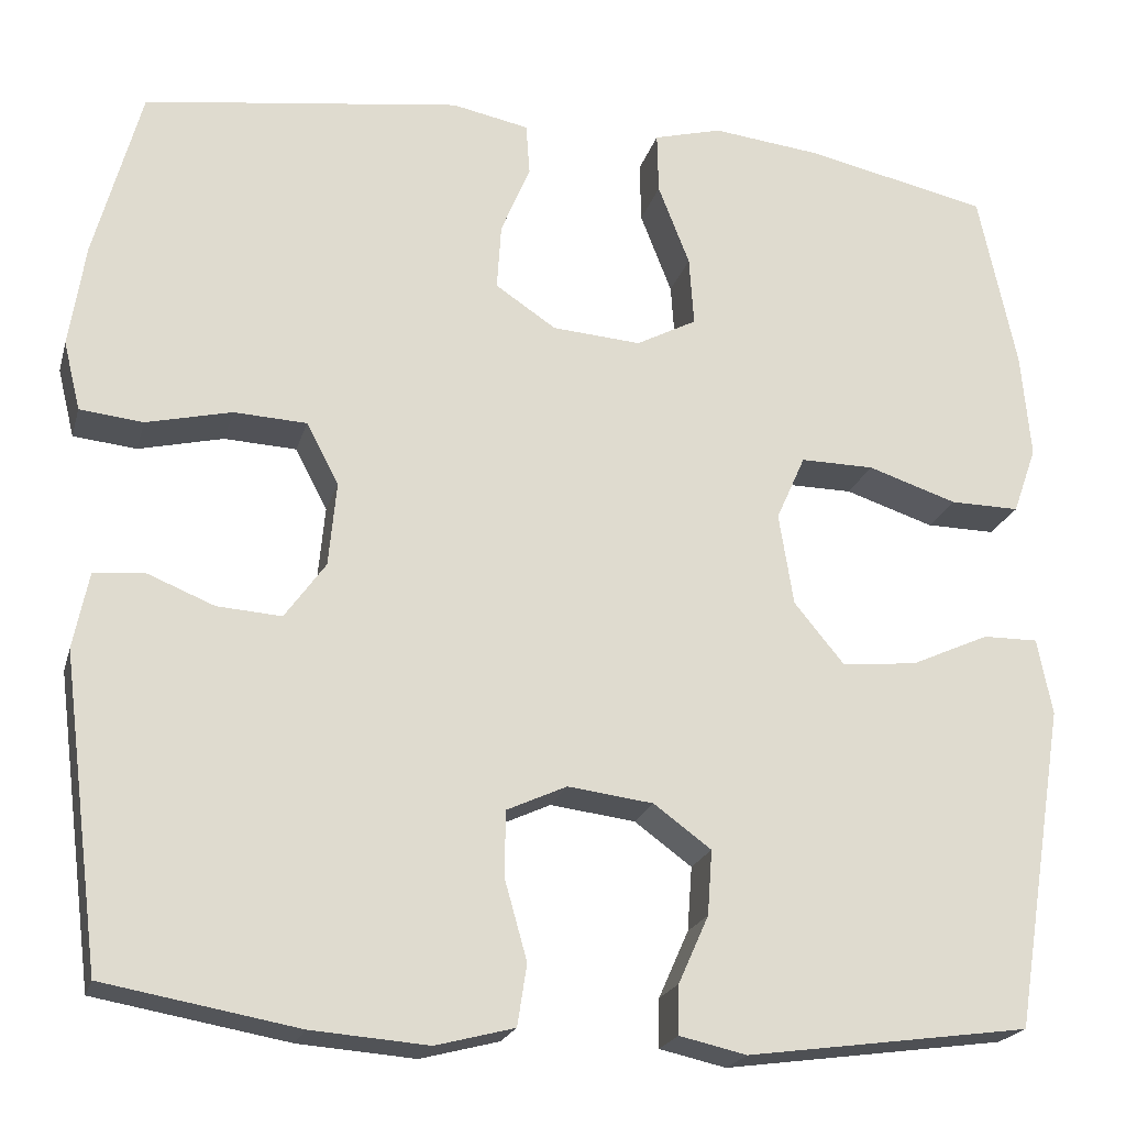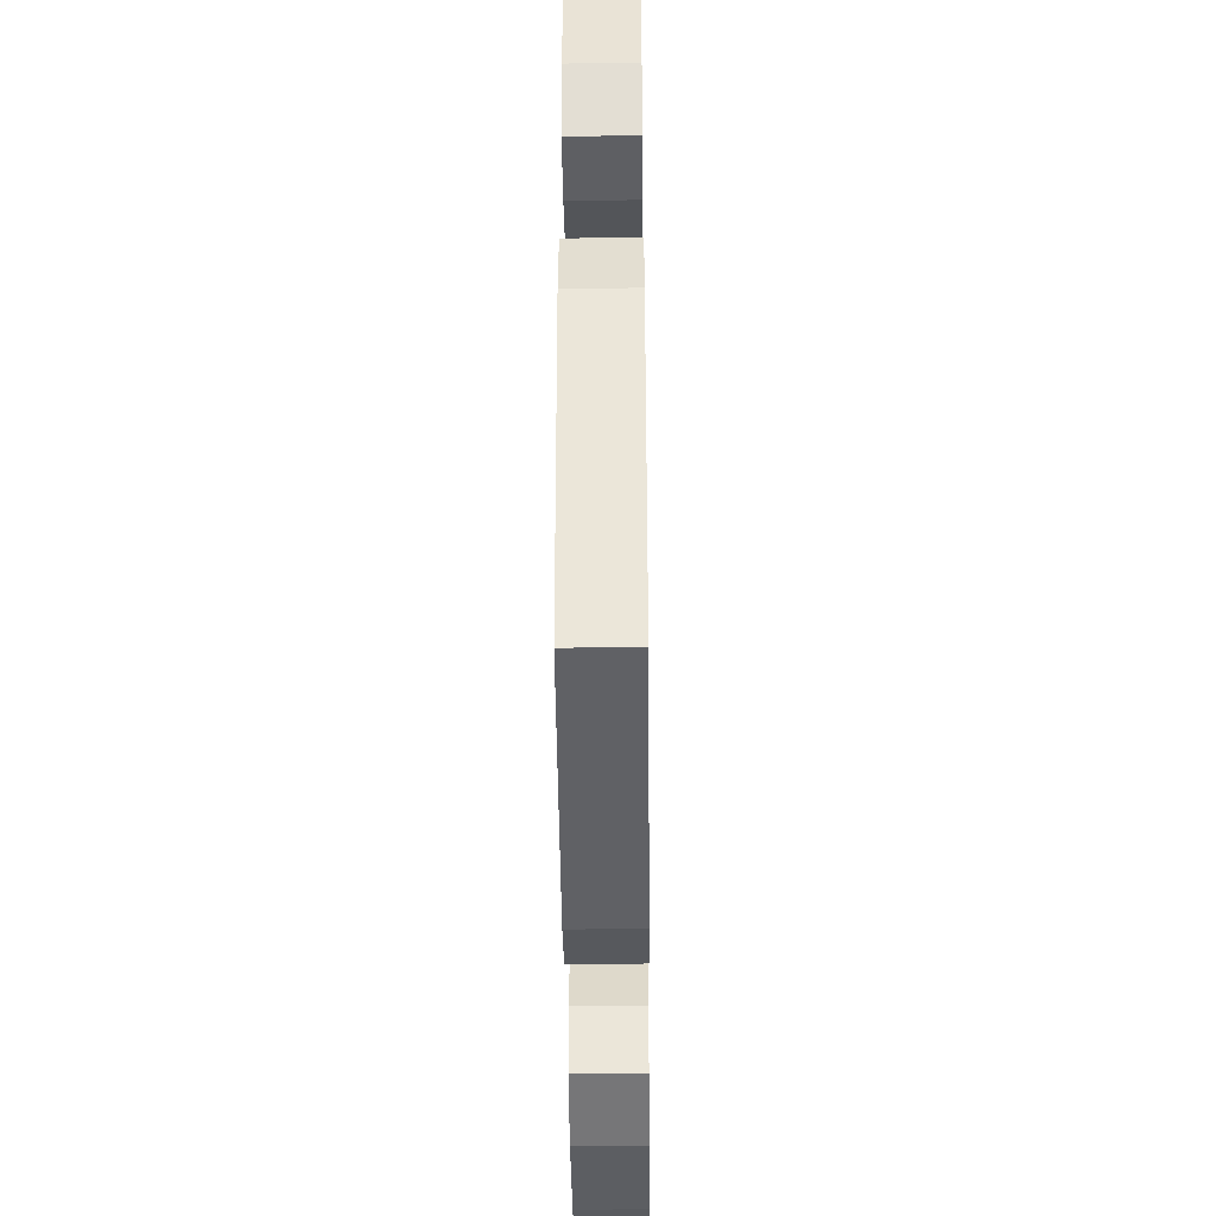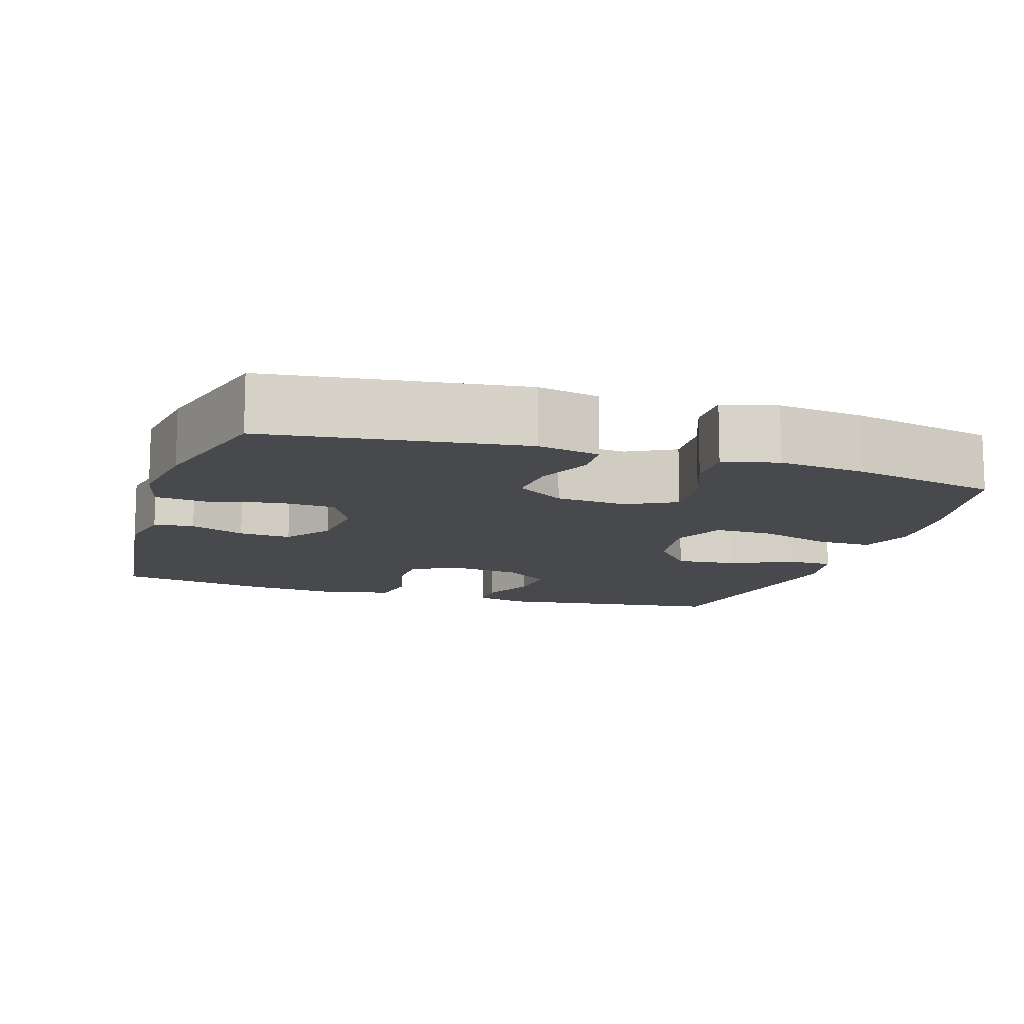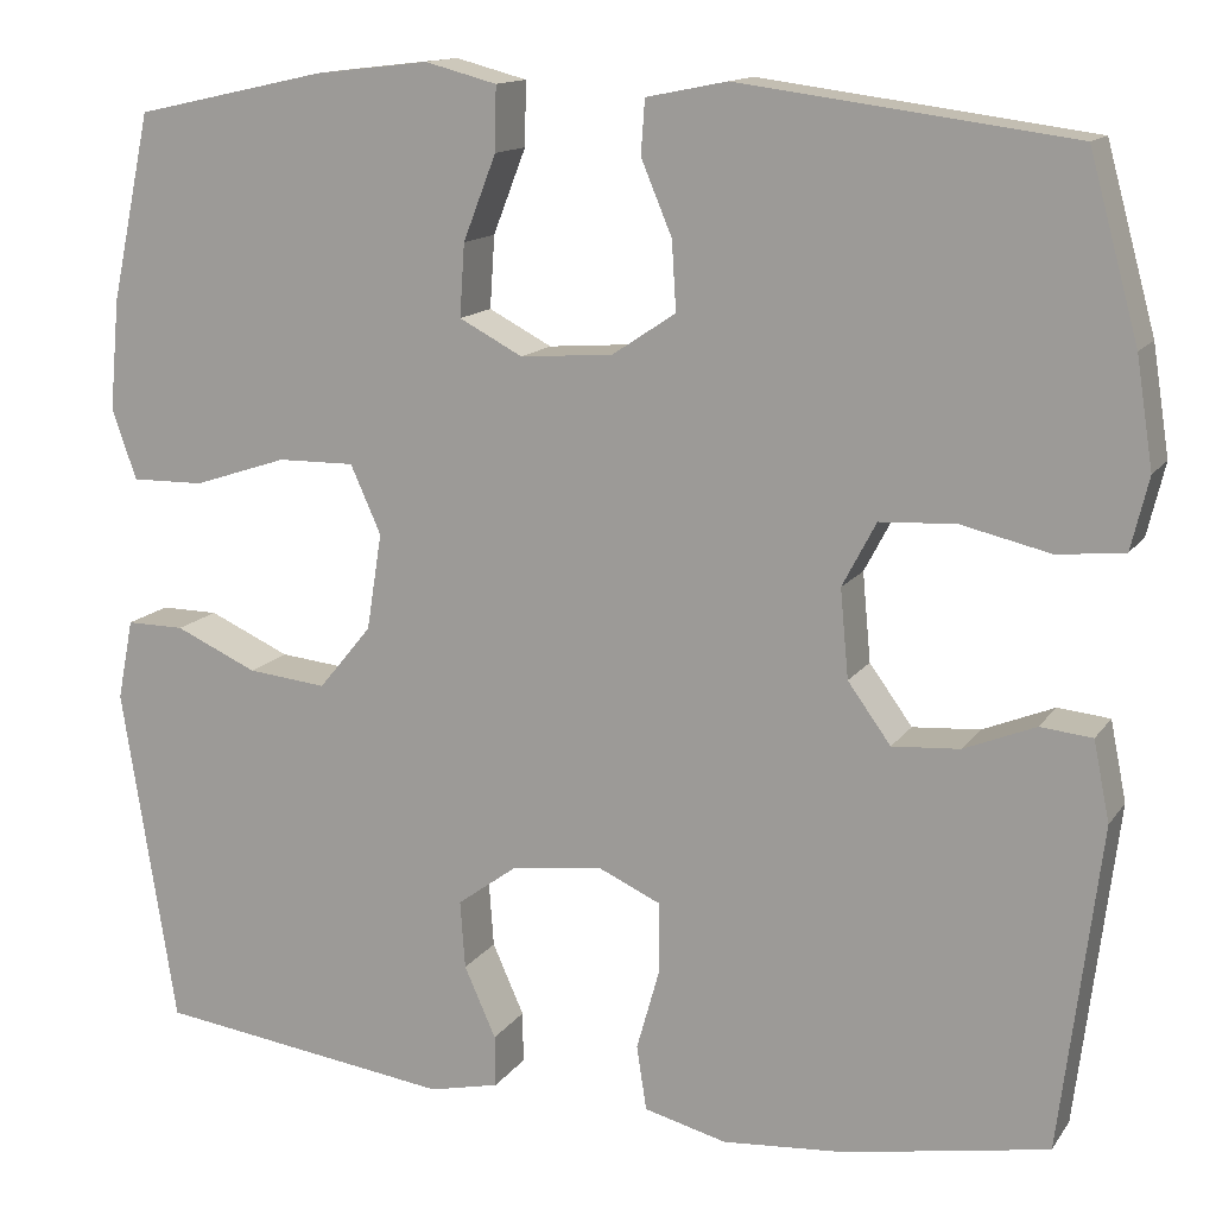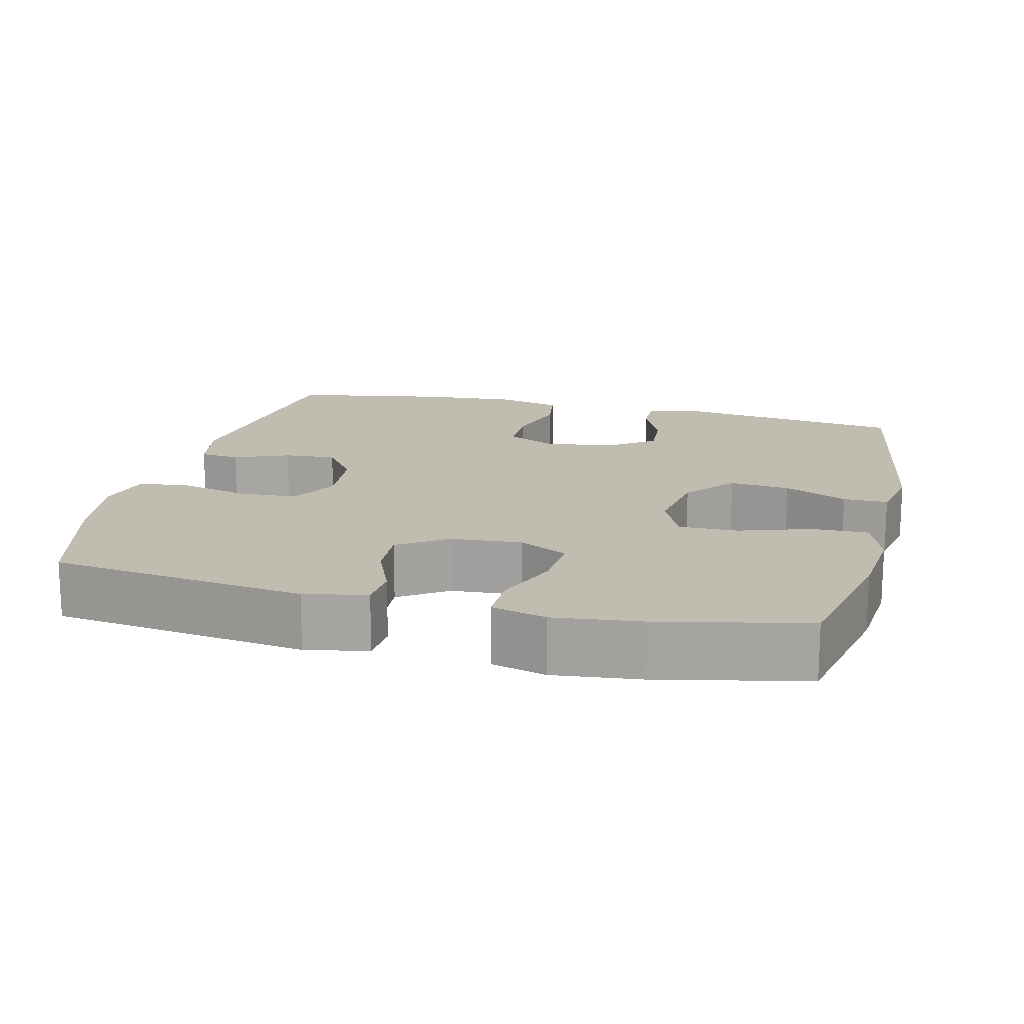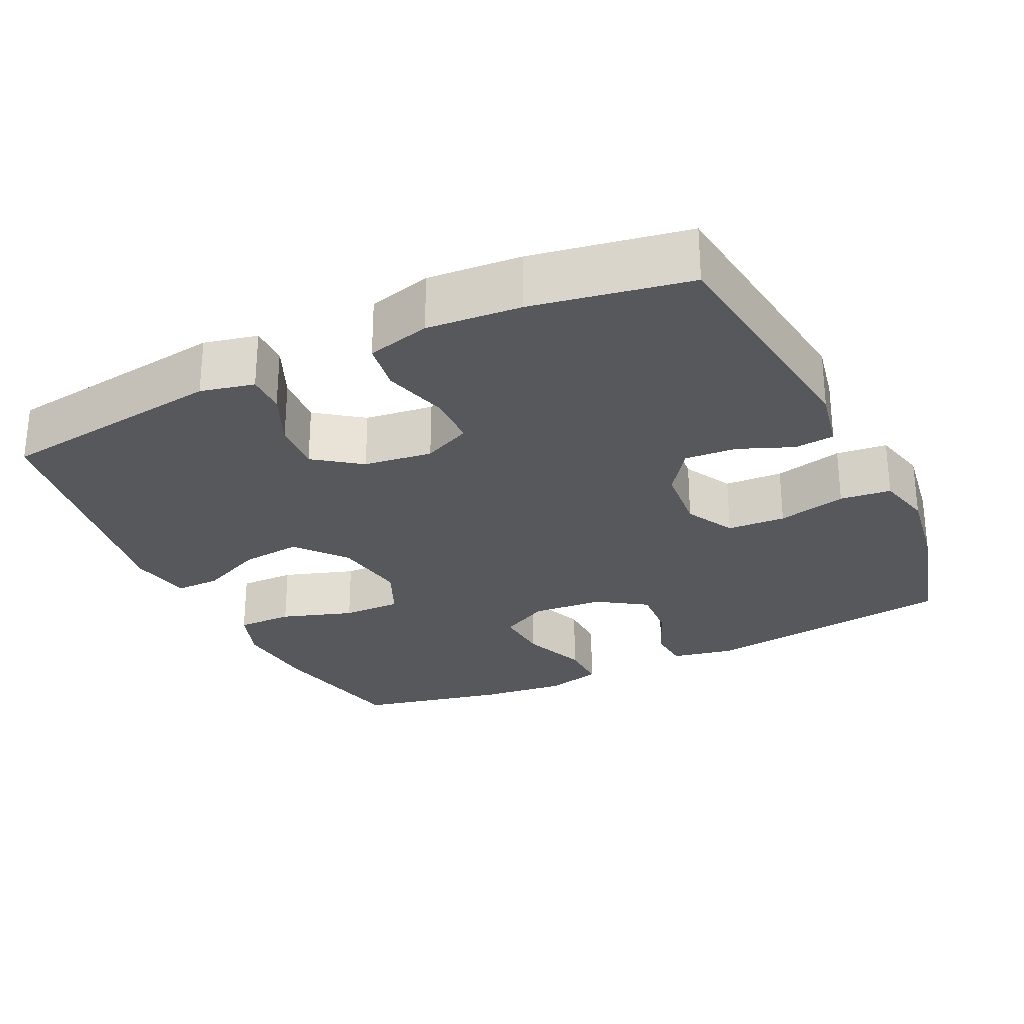
<metadata>
{"format":"obj","ext":"obj","renderer":"f3d","projection":"perspective","resolution":1024,"background":"white","views":[{"elev":-20.8,"azim":-14.3,"up":"+Z"},{"elev":-42.4,"azim":90.6,"up":"+Z"},{"elev":-12.1,"azim":-17.7,"up":"+Y"},{"elev":13.6,"azim":-158.1,"up":"+Z"},{"elev":16.4,"azim":13.9,"up":"+Y"},{"elev":-27.7,"azim":-154.3,"up":"+Y"}]}
</metadata>
<code>
o path2960
v -0.5519 0.0375 0.3053
v -0.5699 0.0375 0.1898
v -0.5511 0.0375 0.1129
v -0.4802 0.0375 0.1052
v -0.3848 0.0375 0.1275
v -0.3036 0.0375 0.1233
v -0.2675 0.0375 0.05487
v -0.2763 0.0375 -0.03957
v -0.3222 0.0375 -0.1029
v -0.3942 0.0375 -0.09779
v -0.4704 0.0375 -0.06687
v -0.5259 0.0375 -0.07257
v -0.543 0.0375 -0.1578
v -0.4994 0.0375 -0.5043
v -0.2824 0.0375 -0.5431
v -0.1514 0.0375 -0.5533
v -0.06332 0.0375 -0.5306
v -0.05272 0.0375 -0.4619
v -0.07762 0.0375 -0.3731
v -0.07689 0.0375 -0.2992
v -0.009377 0.0375 -0.2685
v 0.08605 0.0375 -0.2806
v 0.1505 0.0375 -0.3279
v 0.1452 0.0375 -0.4
v 0.1115 0.0375 -0.4756
v 0.1107 0.0375 -0.5304
v 0.1856 0.0375 -0.5473
v 0.5025 0.0375 -0.5043
v 0.5604 0.0375 -0.1417
v 0.5436 0.0375 -0.05589
v 0.4816 0.0375 -0.05649
v 0.3944 0.0375 -0.09571
v 0.3101 0.0375 -0.1045
v 0.2537 0.0375 -0.03603
v 0.2373 0.0375 0.06703
v 0.2699 0.0375 0.1398
v 0.352 0.0375 0.1387
v 0.4519 0.0375 0.1058
v 0.5296 0.0375 0.1046
v 0.5558 0.0375 0.1794
v 0.5451 0.0375 0.2978
v 0.5025 0.0375 0.4974
v 0.298 0.0375 0.5422
v 0.1768 0.0375 0.556
v 0.1003 0.0375 0.5359
v 0.1018 0.0375 0.4677
v 0.137 0.0375 0.3772
v 0.1422 0.0375 0.2998
v 0.07458 0.0375 0.2643
v -0.02433 0.0375 0.272
v -0.09206 0.0375 0.3171
v -0.08741 0.0375 0.3906
v -0.05446 0.0375 0.4694
v -0.05859 0.0375 0.5269
v -0.1449 0.0375 0.5443
v -0.4994 0.0375 0.4974
v -0.5519 -0.0375 0.3053
v -0.5699 -0.0375 0.1898
v -0.5511 -0.0375 0.1129
v -0.4802 -0.0375 0.1052
v -0.3848 -0.0375 0.1275
v -0.3036 -0.0375 0.1233
v -0.2675 -0.0375 0.05487
v -0.2763 -0.0375 -0.03957
v -0.3222 -0.0375 -0.1029
v -0.3942 -0.0375 -0.09779
v -0.4704 -0.0375 -0.06687
v -0.5259 -0.0375 -0.07257
v -0.543 -0.0375 -0.1578
v -0.4994 -0.0375 -0.5043
v -0.2824 -0.0375 -0.5431
v -0.1514 -0.0375 -0.5533
v -0.06332 -0.0375 -0.5306
v -0.05272 -0.0375 -0.4619
v -0.07762 -0.0375 -0.3731
v -0.07689 -0.0375 -0.2992
v -0.009377 -0.0375 -0.2685
v 0.08605 -0.0375 -0.2806
v 0.1505 -0.0375 -0.3279
v 0.1452 -0.0375 -0.4
v 0.1115 -0.0375 -0.4756
v 0.1107 -0.0375 -0.5304
v 0.1856 -0.0375 -0.5473
v 0.5025 -0.0375 -0.5043
v 0.5604 -0.0375 -0.1417
v 0.5436 -0.0375 -0.05589
v 0.4816 -0.0375 -0.05649
v 0.3944 -0.0375 -0.09571
v 0.3101 -0.0375 -0.1045
v 0.2537 -0.0375 -0.03603
v 0.2373 -0.0375 0.06703
v 0.2699 -0.0375 0.1398
v 0.352 -0.0375 0.1387
v 0.4519 -0.0375 0.1058
v 0.5296 -0.0375 0.1046
v 0.5558 -0.0375 0.1794
v 0.5451 -0.0375 0.2978
v 0.5025 -0.0375 0.4974
v 0.298 -0.0375 0.5422
v 0.1768 -0.0375 0.556
v 0.1003 -0.0375 0.5359
v 0.1018 -0.0375 0.4677
v 0.137 -0.0375 0.3772
v 0.1422 -0.0375 0.2998
v 0.07458 -0.0375 0.2643
v -0.02433 -0.0375 0.272
v -0.09206 -0.0375 0.3171
v -0.08741 -0.0375 0.3906
v -0.05446 -0.0375 0.4694
v -0.05859 -0.0375 0.5269
v -0.1449 -0.0375 0.5443
v -0.4994 -0.0375 0.4974
v 0.298 0.0375 0.5422
v 0.1768 0.0375 0.556
v 0.1003 0.0375 0.5359
v 0.1003 0.0375 0.5359
v -0.05859 0.0375 0.5269
v -0.05859 0.0375 0.5269
v -0.1449 0.0375 0.5443
v 0.1018 0.0375 0.4677
v -0.05446 0.0375 0.4694
v 0.5025 0.0375 0.4974
v 0.5025 0.0375 0.4974
v -0.4994 0.0375 0.4974
v -0.4994 0.0375 0.4974
v -0.08741 0.0375 0.3906
v 0.137 0.0375 0.3772
v -0.5519 0.0375 0.3053
v 0.5451 0.0375 0.2978
v -0.09206 0.0375 0.3171
v 0.1422 0.0375 0.2998
v 0.1422 0.0375 0.2998
v -0.02433 0.0375 0.272
v -0.5699 0.0375 0.1898
v 0.07458 0.0375 0.2643
v 0.5558 0.0375 0.1794
v -0.5511 0.0375 0.1129
v -0.5511 0.0375 0.1129
v 0.5296 0.0375 0.1046
v 0.5296 0.0375 0.1046
v 0.2699 0.0375 0.1398
v 0.2699 0.0375 0.1398
v 0.352 0.0375 0.1387
v 0.2373 0.0375 0.06703
v -0.3848 0.0375 0.1275
v -0.3036 0.0375 0.1233
v 0.4519 0.0375 0.1058
v -0.4802 0.0375 0.1052
v -0.2675 0.0375 0.05487
v 0.2537 0.0375 -0.03603
v -0.2763 0.0375 -0.03957
v 0.3101 0.0375 -0.1045
v -0.3222 0.0375 -0.1029
v 0.5604 0.0375 -0.1417
v 0.5436 0.0375 -0.05589
v 0.5436 0.0375 -0.05589
v 0.4816 0.0375 -0.05649
v 0.3944 0.0375 -0.09571
v -0.3942 0.0375 -0.09779
v -0.4704 0.0375 -0.06687
v -0.5259 0.0375 -0.07257
v -0.5259 0.0375 -0.07257
v -0.543 0.0375 -0.1578
v -0.009377 0.0375 -0.2685
v 0.08605 0.0375 -0.2806
v -0.07689 0.0375 -0.2992
v -0.07689 0.0375 -0.2992
v 0.1505 0.0375 -0.3279
v -0.07762 0.0375 -0.3731
v 0.1452 0.0375 -0.4
v -0.05272 0.0375 -0.4619
v 0.1115 0.0375 -0.4756
v 0.5025 0.0375 -0.5043
v 0.5025 0.0375 -0.5043
v -0.06332 0.0375 -0.5306
v -0.06332 0.0375 -0.5306
v 0.1107 0.0375 -0.5304
v 0.1107 0.0375 -0.5304
v -0.4994 0.0375 -0.5043
v -0.4994 0.0375 -0.5043
v -0.2824 0.0375 -0.5431
v 0.1856 0.0375 -0.5473
v -0.1514 0.0375 -0.5533
v 0.298 -0.0375 0.5422
v 0.1768 -0.0375 0.556
v 0.1003 -0.0375 0.5359
v 0.1003 -0.0375 0.5359
v -0.05859 -0.0375 0.5269
v -0.05859 -0.0375 0.5269
v -0.1449 -0.0375 0.5443
v 0.1018 -0.0375 0.4677
v -0.05446 -0.0375 0.4694
v 0.5025 -0.0375 0.4974
v 0.5025 -0.0375 0.4974
v -0.4994 -0.0375 0.4974
v -0.4994 -0.0375 0.4974
v -0.08741 -0.0375 0.3906
v 0.137 -0.0375 0.3772
v -0.5519 -0.0375 0.3053
v 0.5451 -0.0375 0.2978
v -0.09206 -0.0375 0.3171
v 0.1422 -0.0375 0.2998
v 0.1422 -0.0375 0.2998
v -0.02433 -0.0375 0.272
v -0.5699 -0.0375 0.1898
v 0.07458 -0.0375 0.2643
v 0.5558 -0.0375 0.1794
v -0.5511 -0.0375 0.1129
v -0.5511 -0.0375 0.1129
v 0.5296 -0.0375 0.1046
v 0.5296 -0.0375 0.1046
v 0.2699 -0.0375 0.1398
v 0.2699 -0.0375 0.1398
v 0.352 -0.0375 0.1387
v 0.2373 -0.0375 0.06703
v -0.3848 -0.0375 0.1275
v -0.3036 -0.0375 0.1233
v 0.4519 -0.0375 0.1058
v -0.4802 -0.0375 0.1052
v -0.2675 -0.0375 0.05487
v 0.2537 -0.0375 -0.03603
v -0.2763 -0.0375 -0.03957
v 0.3101 -0.0375 -0.1045
v -0.3222 -0.0375 -0.1029
v 0.5604 -0.0375 -0.1417
v 0.5436 -0.0375 -0.05589
v 0.5436 -0.0375 -0.05589
v 0.4816 -0.0375 -0.05649
v 0.3944 -0.0375 -0.09571
v -0.3942 -0.0375 -0.09779
v -0.4704 -0.0375 -0.06687
v -0.5259 -0.0375 -0.07257
v -0.5259 -0.0375 -0.07257
v -0.543 -0.0375 -0.1578
v -0.009377 -0.0375 -0.2685
v 0.08605 -0.0375 -0.2806
v -0.07689 -0.0375 -0.2992
v -0.07689 -0.0375 -0.2992
v 0.1505 -0.0375 -0.3279
v -0.07762 -0.0375 -0.3731
v 0.1452 -0.0375 -0.4
v -0.05272 -0.0375 -0.4619
v 0.1115 -0.0375 -0.4756
v 0.5025 -0.0375 -0.5043
v 0.5025 -0.0375 -0.5043
v -0.06332 -0.0375 -0.5306
v -0.06332 -0.0375 -0.5306
v 0.1107 -0.0375 -0.5304
v 0.1107 -0.0375 -0.5304
v -0.4994 -0.0375 -0.5043
v -0.4994 -0.0375 -0.5043
v -0.2824 -0.0375 -0.5431
v 0.1856 -0.0375 -0.5473
v -0.1514 -0.0375 -0.5533
f 254 240 252
f 195 217 201
f 242 254 246
f 215 220 235
f 198 185 191
f 217 199 216
f 221 235 236
f 223 244 229
f 215 206 204
f 205 216 199
f 191 185 186
f 228 225 226
f 195 197 190
f 190 197 192
f 252 224 250
f 244 239 241
f 193 184 200
f 244 223 239
f 218 200 214
f 220 204 217
f 202 184 198
f 219 205 208
f 207 200 218
f 234 231 232
f 185 198 184
f 230 231 234
f 253 241 243
f 200 184 214
f 212 206 215
f 210 207 218
f 214 202 212
f 240 254 242
f 204 201 217
f 224 237 222
f 223 236 239
f 199 217 195
f 250 230 234
f 201 197 195
f 221 236 223
f 215 235 221
f 225 229 244
f 215 204 220
f 237 224 252
f 244 241 253
f 184 202 214
f 216 205 219
f 235 222 237
f 206 212 202
f 190 192 188
f 250 224 230
f 229 225 228
f 253 243 248
f 235 220 222
f 240 237 252
f 43 44 100 99
f 44 116 187 100
f 118 55 111 189
f 45 46 102 101
f 53 54 110 109
f 123 43 99 194
f 55 125 196 111
f 52 53 109 108
f 46 47 103 102
f 56 1 57 112
f 41 42 98 97
f 51 52 108 107
f 47 132 203 103
f 50 51 107 106
f 1 2 58 57
f 48 49 105 104
f 40 41 97 96
f 49 50 106 105
f 2 138 209 58
f 140 40 96 211
f 142 37 93 213
f 35 36 92 91
f 5 6 62 61
f 38 39 95 94
f 37 38 94 93
f 4 5 61 60
f 3 4 60 59
f 6 7 63 62
f 34 35 91 90
f 7 8 64 63
f 33 34 90 89
f 8 9 65 64
f 29 156 227 85
f 30 31 87 86
f 31 32 88 87
f 10 11 67 66
f 11 162 233 67
f 12 13 69 68
f 32 33 89 88
f 9 10 66 65
f 21 22 78 77
f 167 21 77 238
f 22 23 79 78
f 19 20 76 75
f 23 24 80 79
f 18 19 75 74
f 24 25 81 80
f 174 29 85 245
f 176 18 74 247
f 25 178 249 81
f 13 180 251 69
f 14 15 71 70
f 27 28 84 83
f 26 27 83 82
f 16 17 73 72
f 15 16 72 71
f 183 181 169
f 124 130 146
f 171 175 183
f 144 164 149
f 127 120 114
f 146 145 128
f 150 165 164
f 152 158 173
f 144 133 135
f 134 128 145
f 120 115 114
f 157 155 154
f 124 119 126
f 119 121 126
f 181 179 153
f 173 170 168
f 122 129 113
f 173 168 152
f 147 143 129
f 149 146 133
f 131 127 113
f 148 137 134
f 136 147 129
f 163 161 160
f 114 113 127
f 159 163 160
f 182 172 170
f 129 143 113
f 141 144 135
f 139 147 136
f 143 141 131
f 169 171 183
f 133 146 130
f 153 151 166
f 152 168 165
f 128 124 146
f 179 163 159
f 130 124 126
f 150 152 165
f 144 150 164
f 154 173 158
f 144 149 133
f 166 181 153
f 173 182 170
f 113 143 131
f 145 148 134
f 164 166 151
f 135 131 141
f 119 117 121
f 179 159 153
f 158 157 154
f 182 177 172
f 164 151 149
f 169 181 166

</code>
